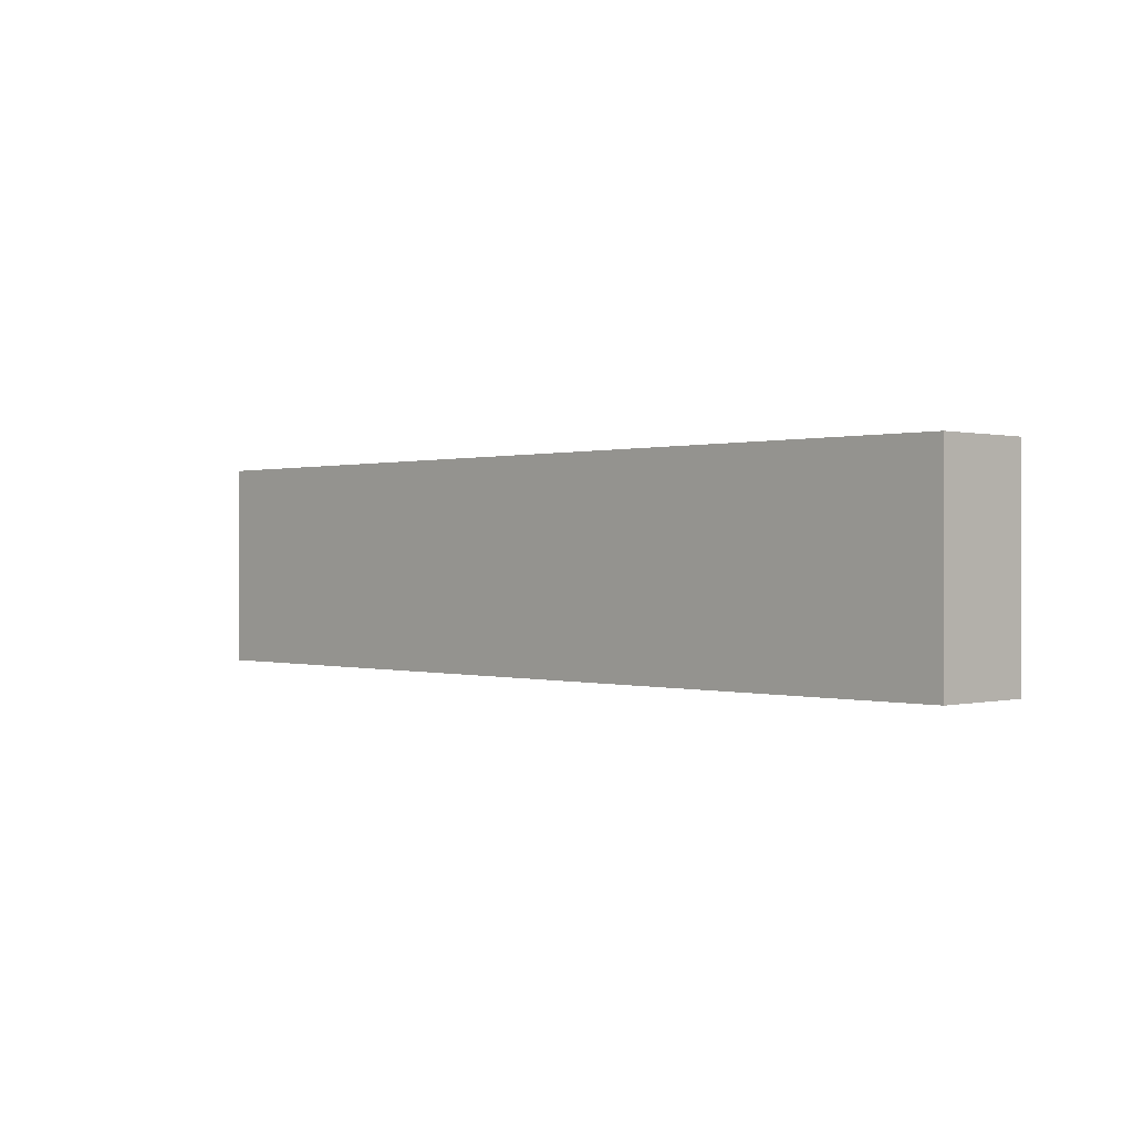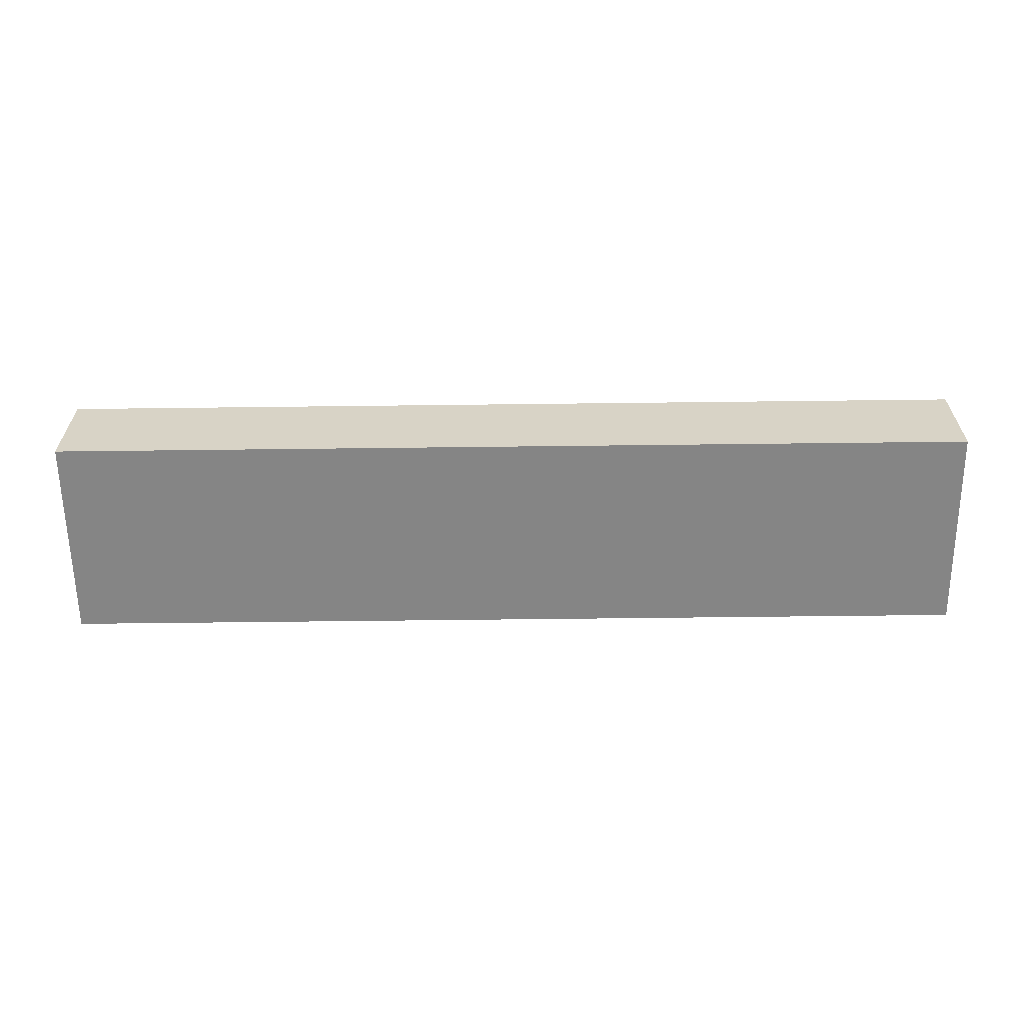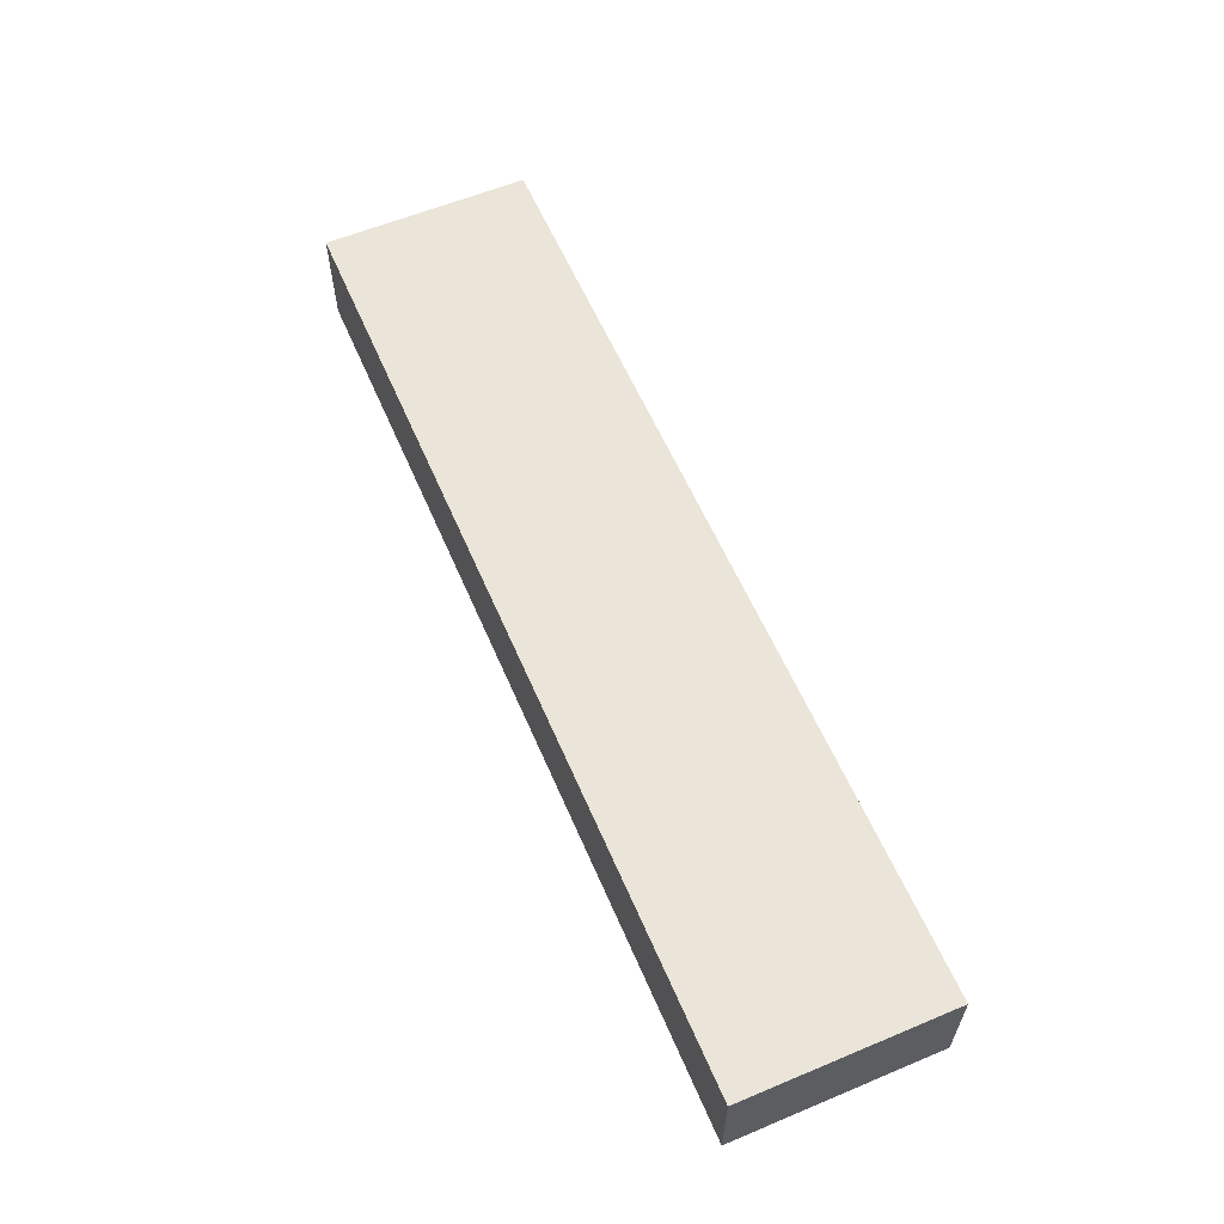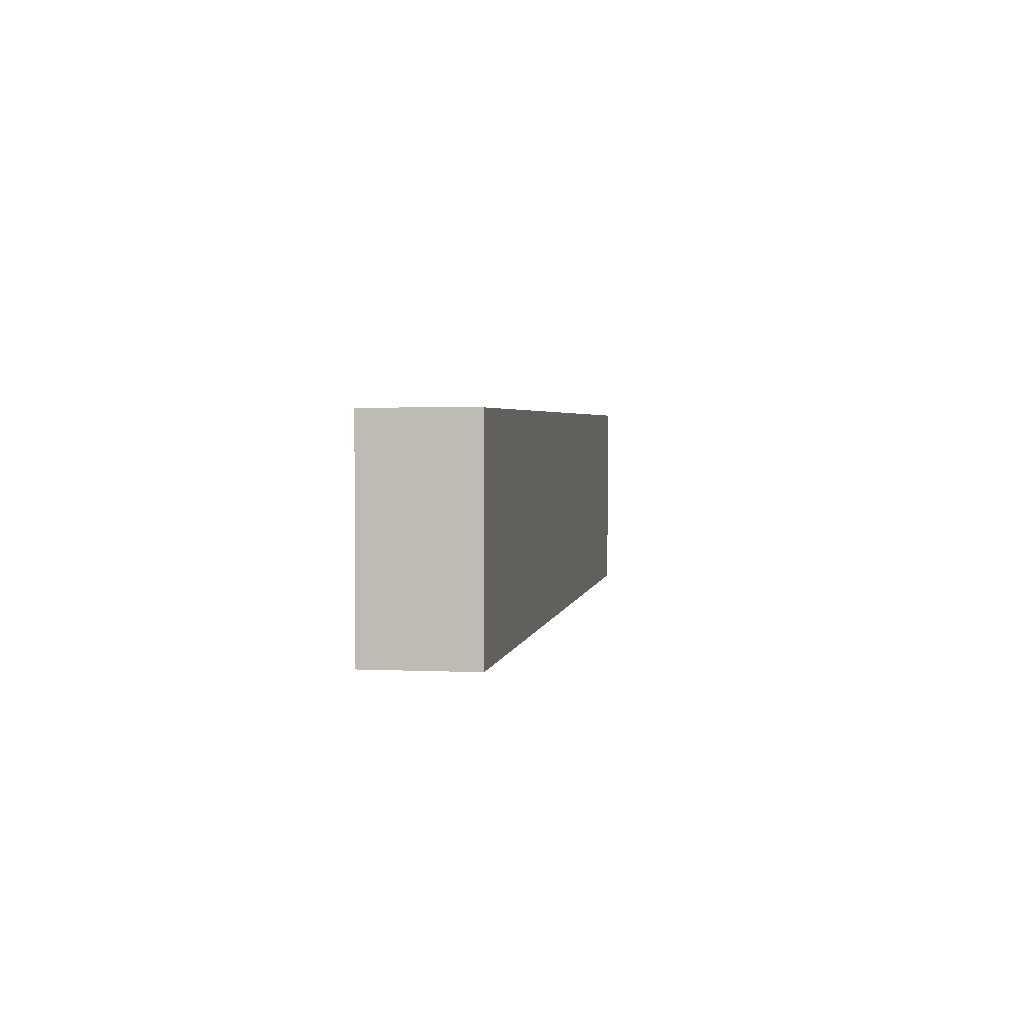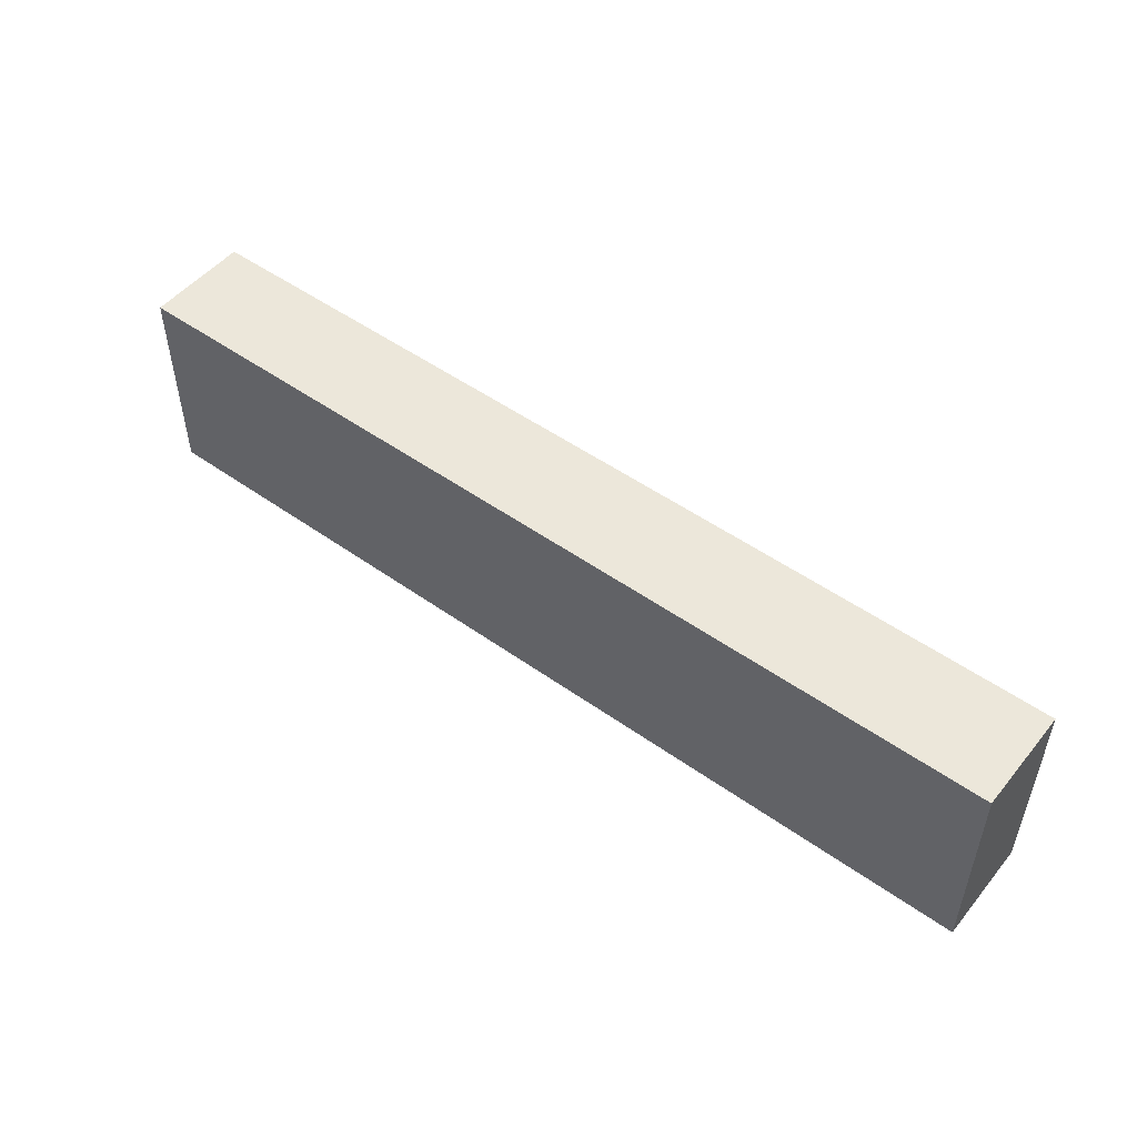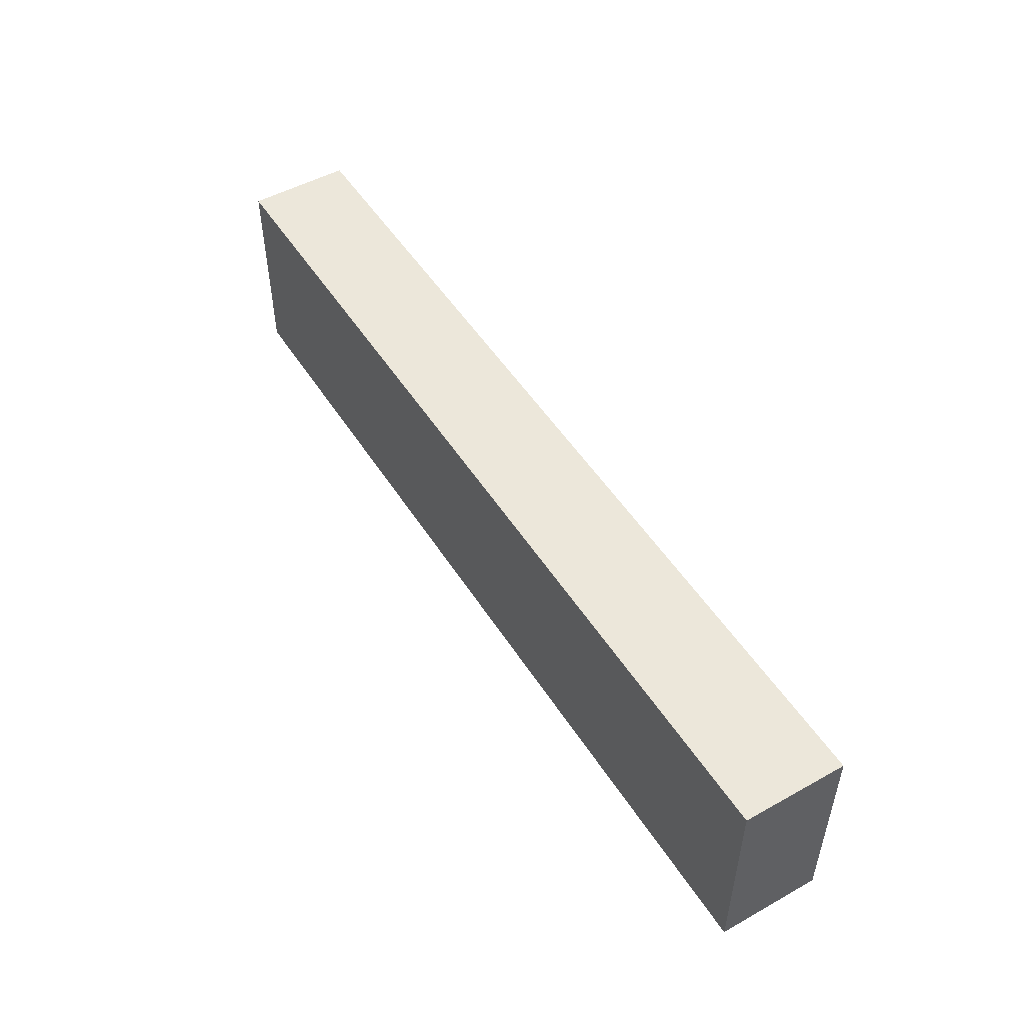
<metadata>
{"format":"obj","ext":"obj","renderer":"f3d","projection":"perspective","resolution":1024,"background":"white","views":[{"elev":0.2,"azim":46.3,"up":"+Z"},{"elev":-61.8,"azim":-179.3,"up":"+Y"},{"elev":59.3,"azim":-113.2,"up":"+Y"},{"elev":2.7,"azim":-81.0,"up":"+Z"},{"elev":50.5,"azim":37.9,"up":"+Z"},{"elev":50.4,"azim":-121.4,"up":"+Z"}]}
</metadata>
<code>
o
v 1.1 10.2 4.3
v 1.1 10.2 3.9
v 1.1 10.4 4.3
v 1.1 10.4 3.9
v 2.9 10.2 4.3
v 2.9 10.2 3.9
v 2.9 10.4 4.3
v 2.9 10.4 3.9
v 1.1 10.2 4.3
v 1.1 10.4 4.3
v 2.9 10.2 4.3
v 2.9 10.4 4.3
v 1.1 10.2 3.9
v 1.1 10.4 3.9
v 2.9 10.2 3.9
v 2.9 10.4 3.9
v 1.1 10.2 4.3
v 2.9 10.2 4.3
v 1.1 10.2 3.9
v 2.9 10.2 3.9
v 1.1 10.4 4.3
v 2.9 10.4 4.3
v 1.1 10.4 3.9
v 2.9 10.4 3.9
f 3 2 1
f 4 2 3
f 5 6 7
f 7 6 8
f 11 10 9
f 12 10 11
f 13 14 15
f 15 14 16
f 19 18 17
f 20 18 19
f 21 22 23
f 23 22 24

</code>
